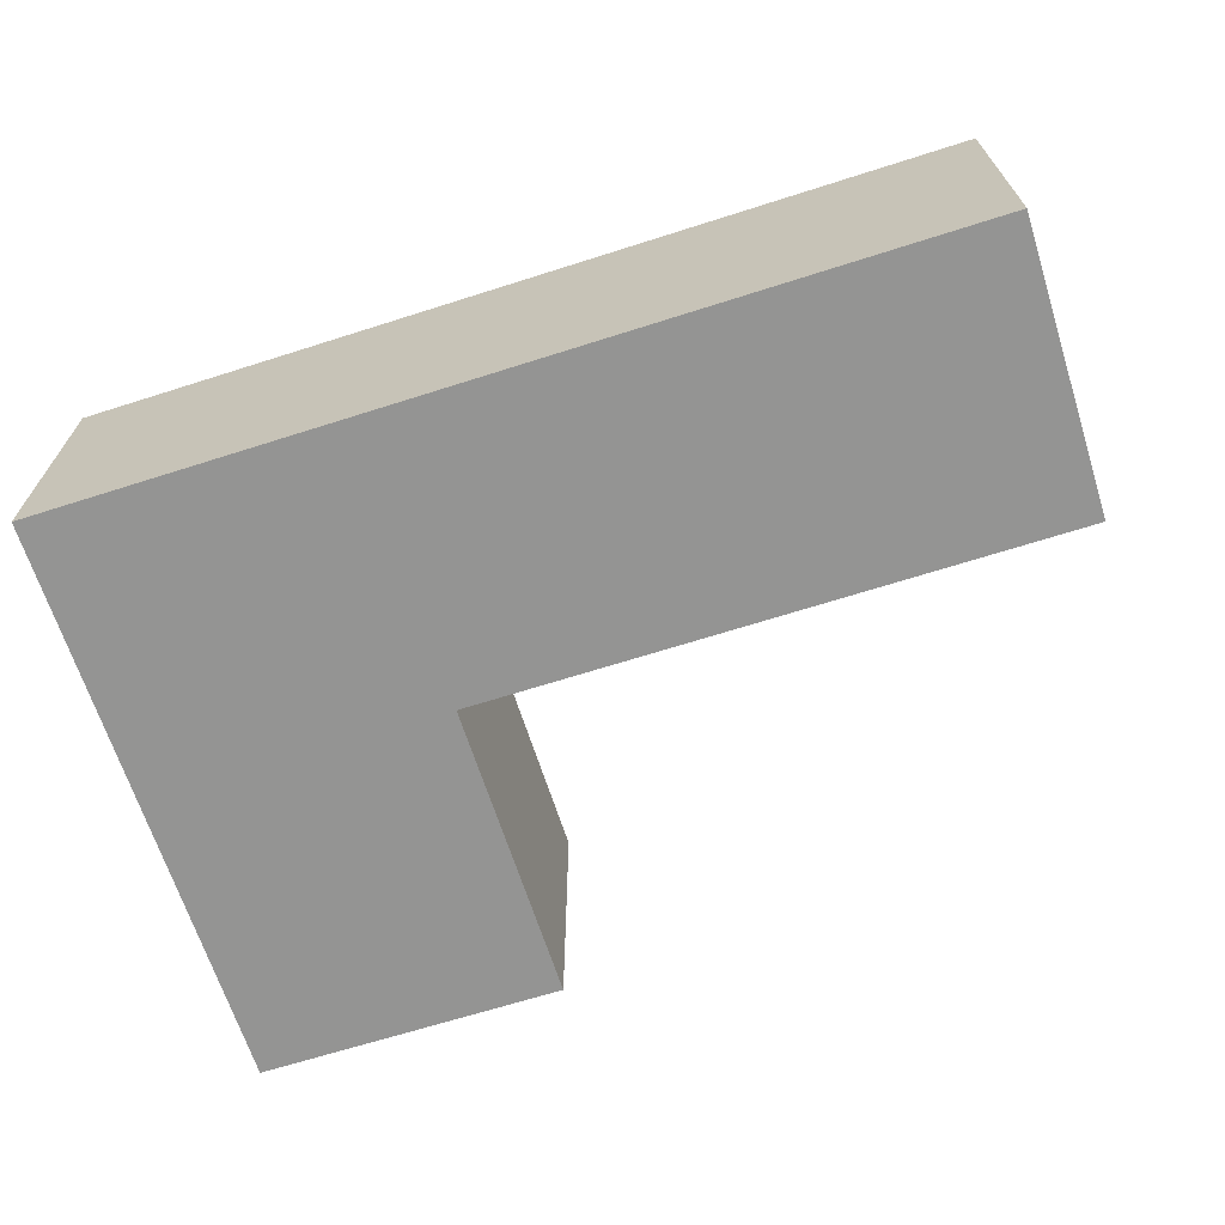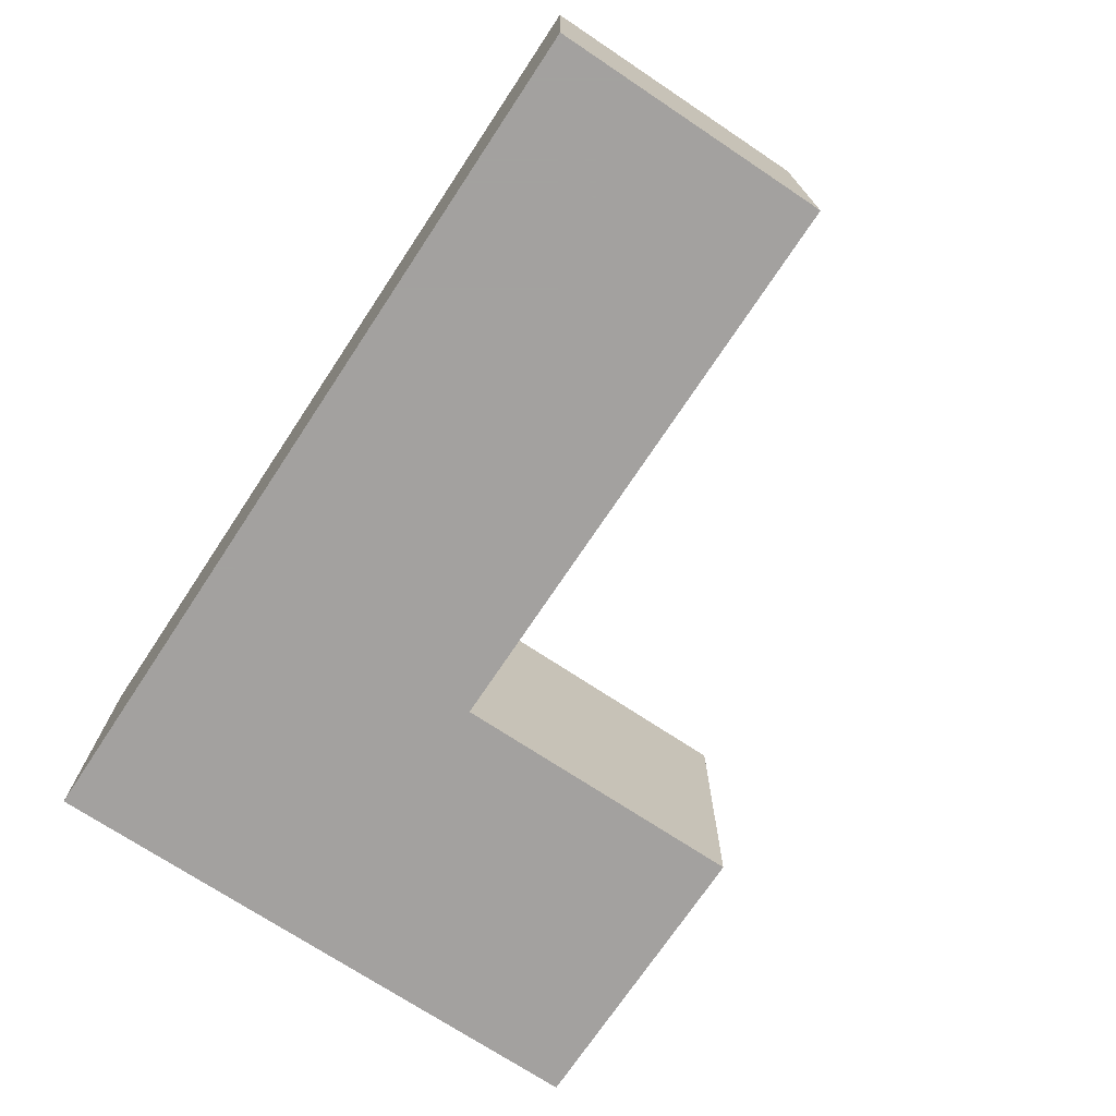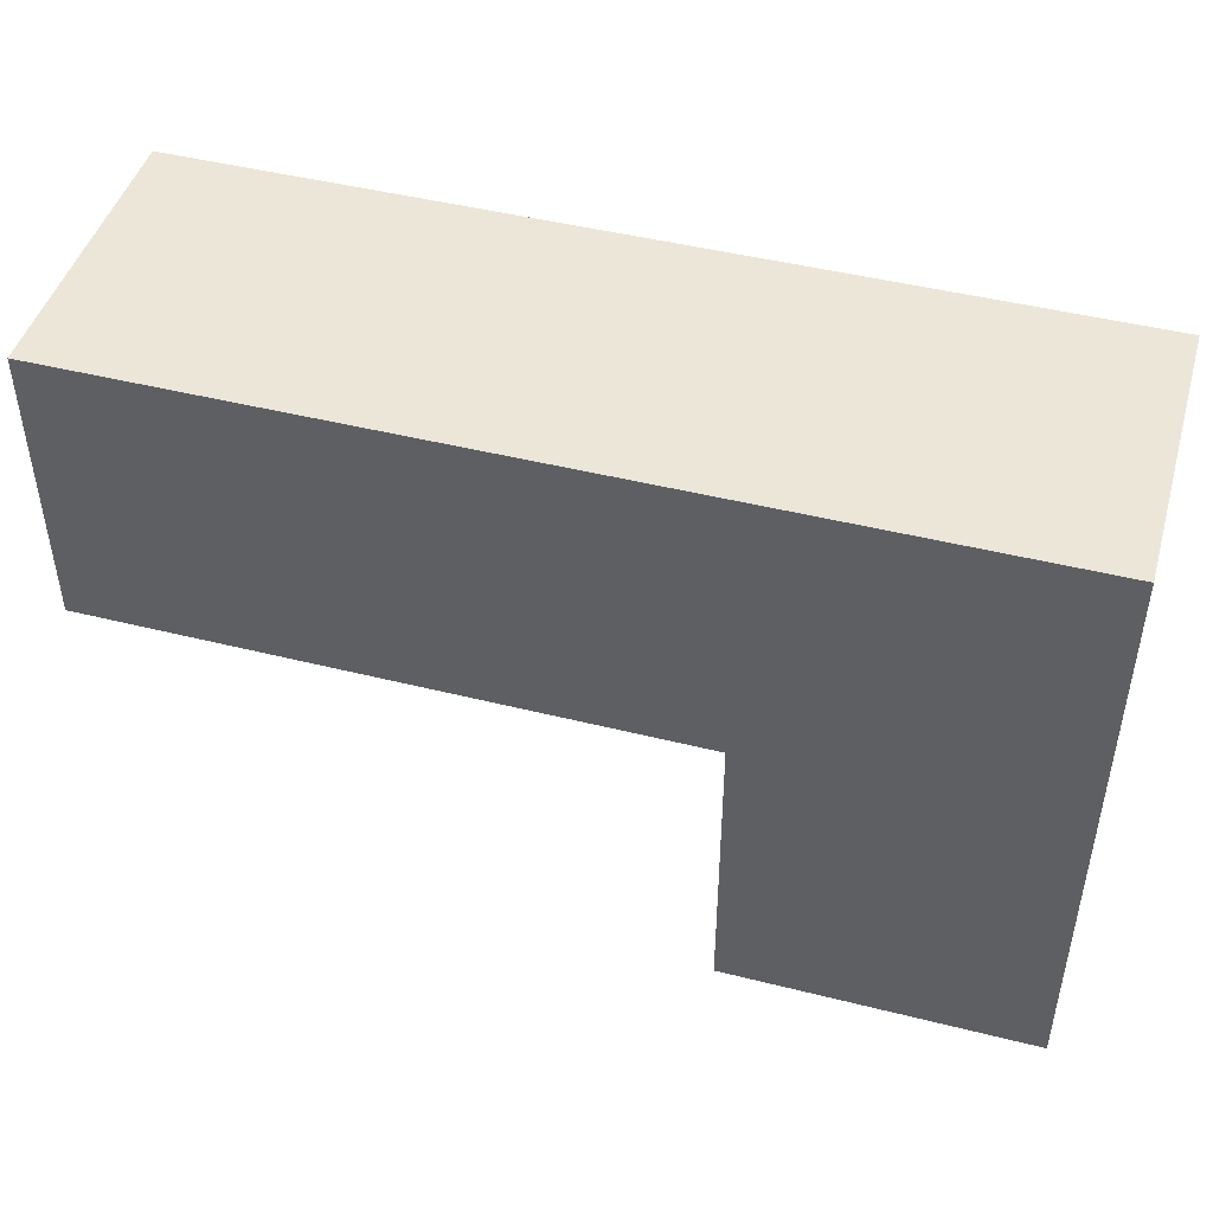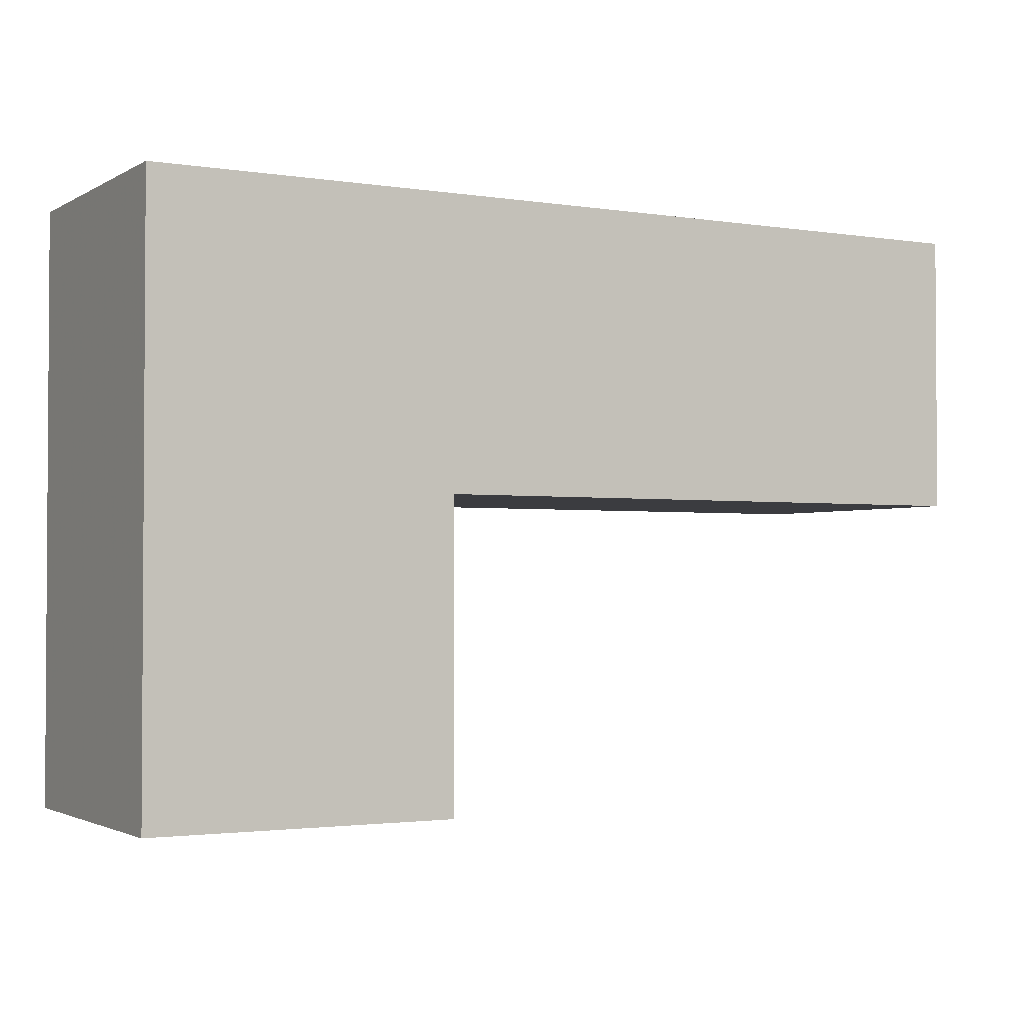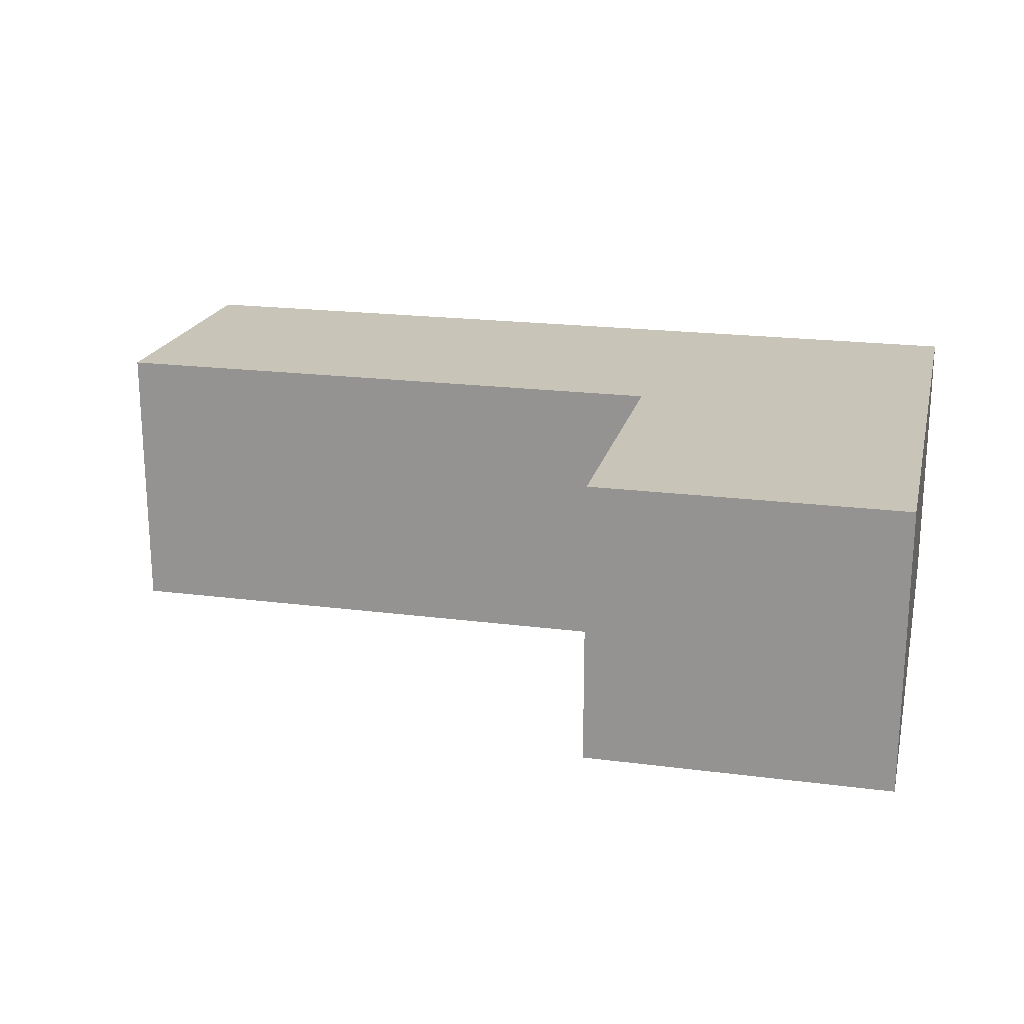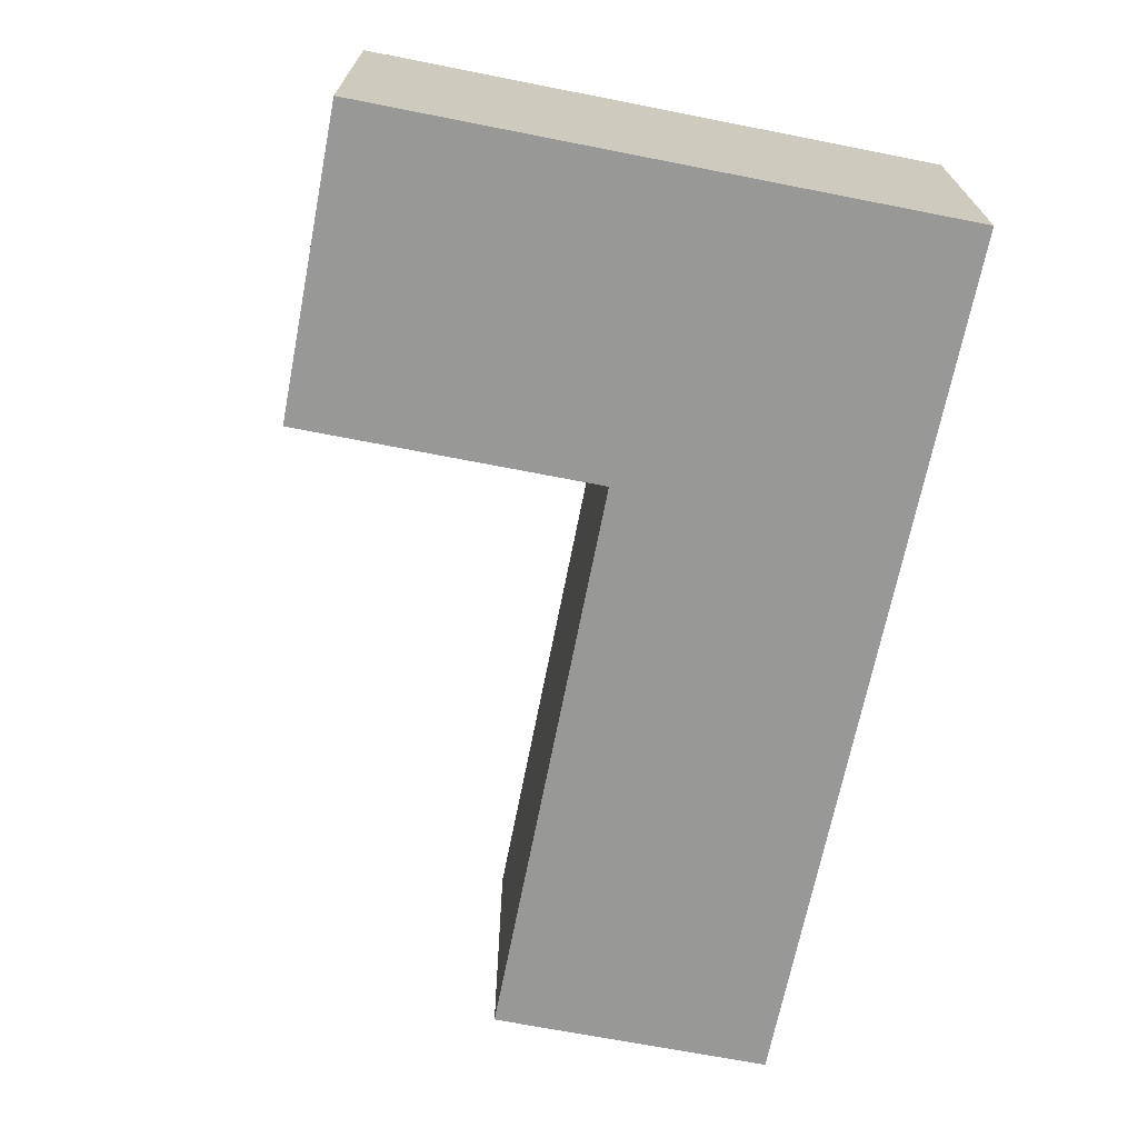
<metadata>
{"format":"obj","ext":"obj","renderer":"f3d","projection":"perspective","resolution":1024,"background":"white","views":[{"elev":-67.0,"azim":-162.3,"up":"+Z"},{"elev":-72.3,"azim":-123.6,"up":"+Z"},{"elev":46.1,"azim":16.0,"up":"+Y"},{"elev":-2.1,"azim":150.7,"up":"+Y"},{"elev":20.1,"azim":13.4,"up":"+Z"},{"elev":-68.5,"azim":78.9,"up":"+Z"}]}
</metadata>
<code>
v -0.2 0.2 0.2
v 0.2 0.2 0.2
v -0.2 0.2 -0.2
v 0.2 0.2 -0.2
v -0.2 -0.2 0.2
v 0.2 -0.2 0.2
v -0.2 -0.2 -0.2
v 0.2 -0.2 -0.2
v 0.6275 0.2 0.2
v 0.6275 0.2 -0.2
v 0.6275 -0.2 -0.2
v 0.6275 -0.2 0.2
v 1.055 0.2 0.2
v 1.055 0.2 -0.2
v 1.055 -0.2 -0.2
v 1.055 -0.2 0.2
v 1.055 -0.6275 0.2
v 1.055 -0.6275 -0.2
v 0.6275 -0.6275 -0.2
v 0.6275 -0.6275 0.2
g Group30841
f 1 2 4 3
f 5 6 2 1
f 8 7 3 4
f 7 5 1 3
f 7 8 6 5
f 2 6 12 9
f 4 2 9 10
f 8 4 10 11
f 6 8 11 12
f 16 15 14 13
f 9 12 16 13
f 10 9 13 14
f 11 10 14 15
f 20 19 18 17
f 16 12 20 17
f 15 16 17 18
f 11 15 18 19
f 12 11 19 20

</code>
